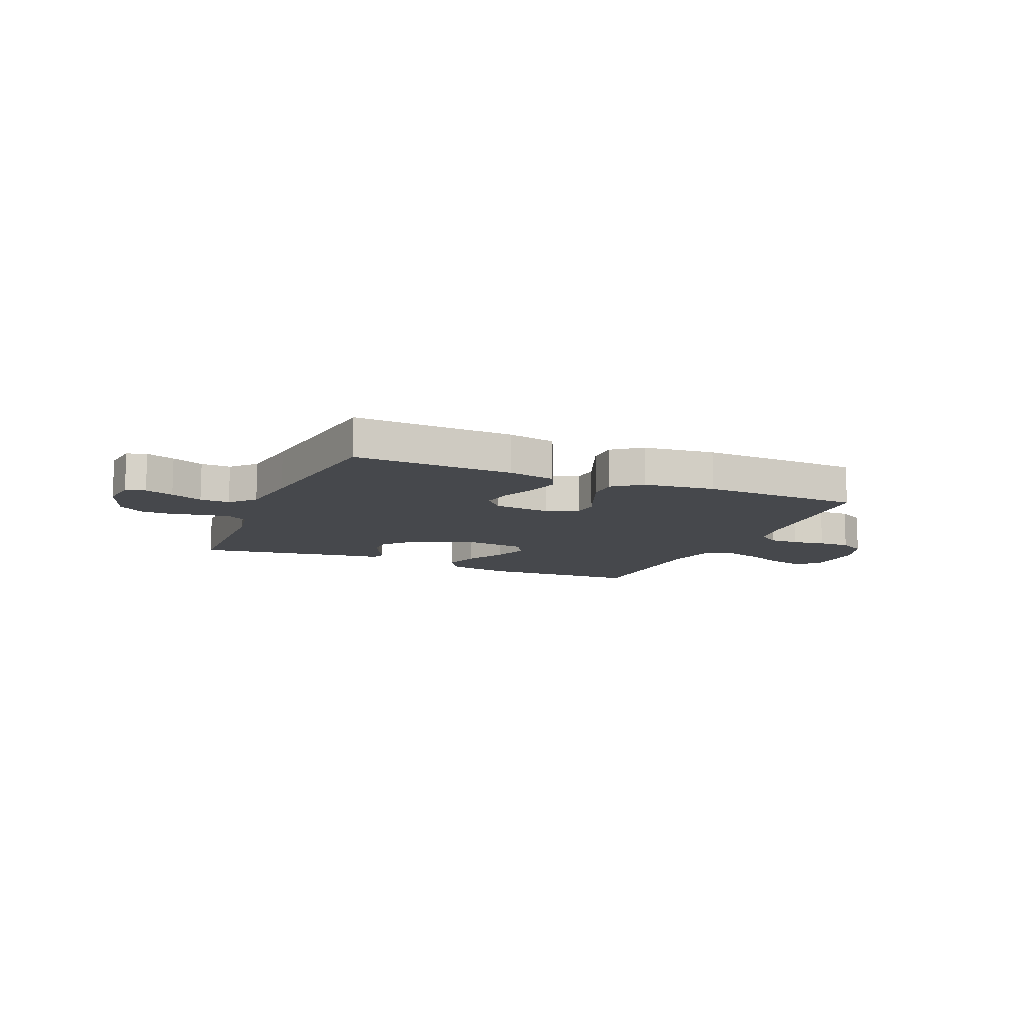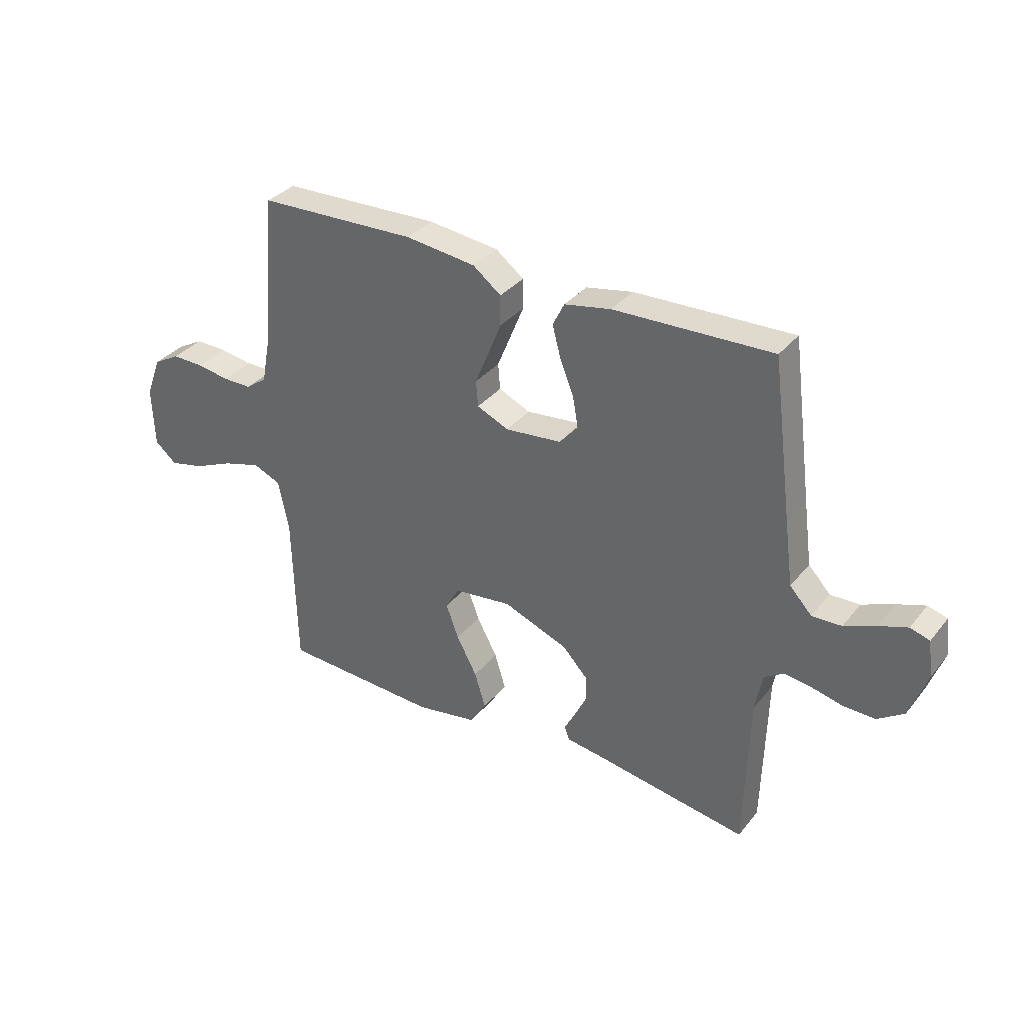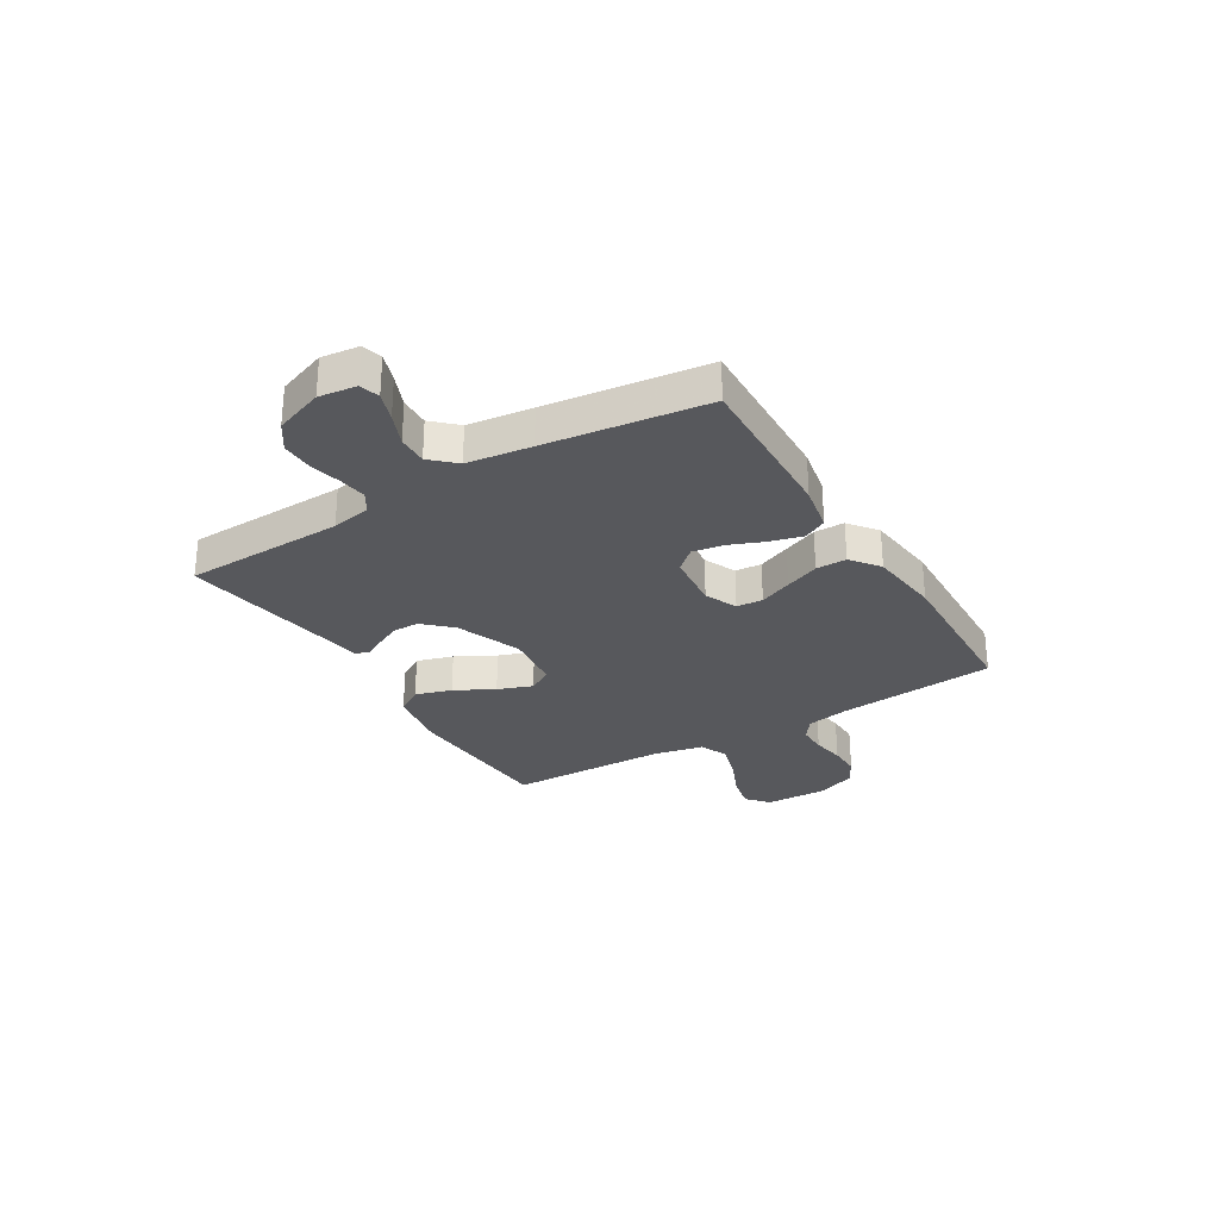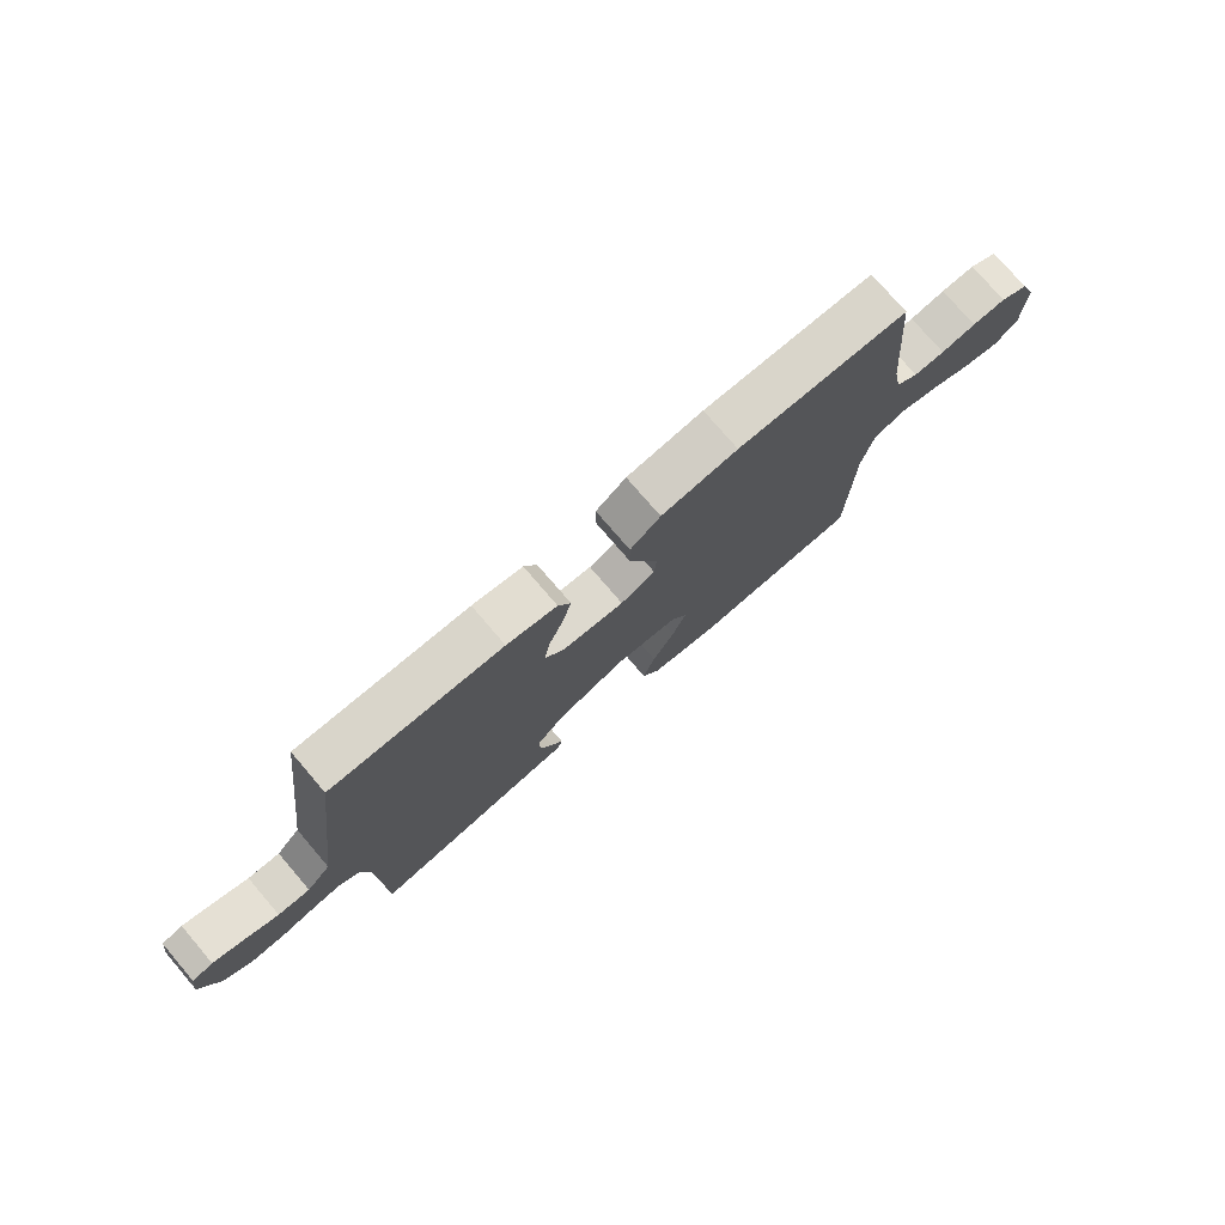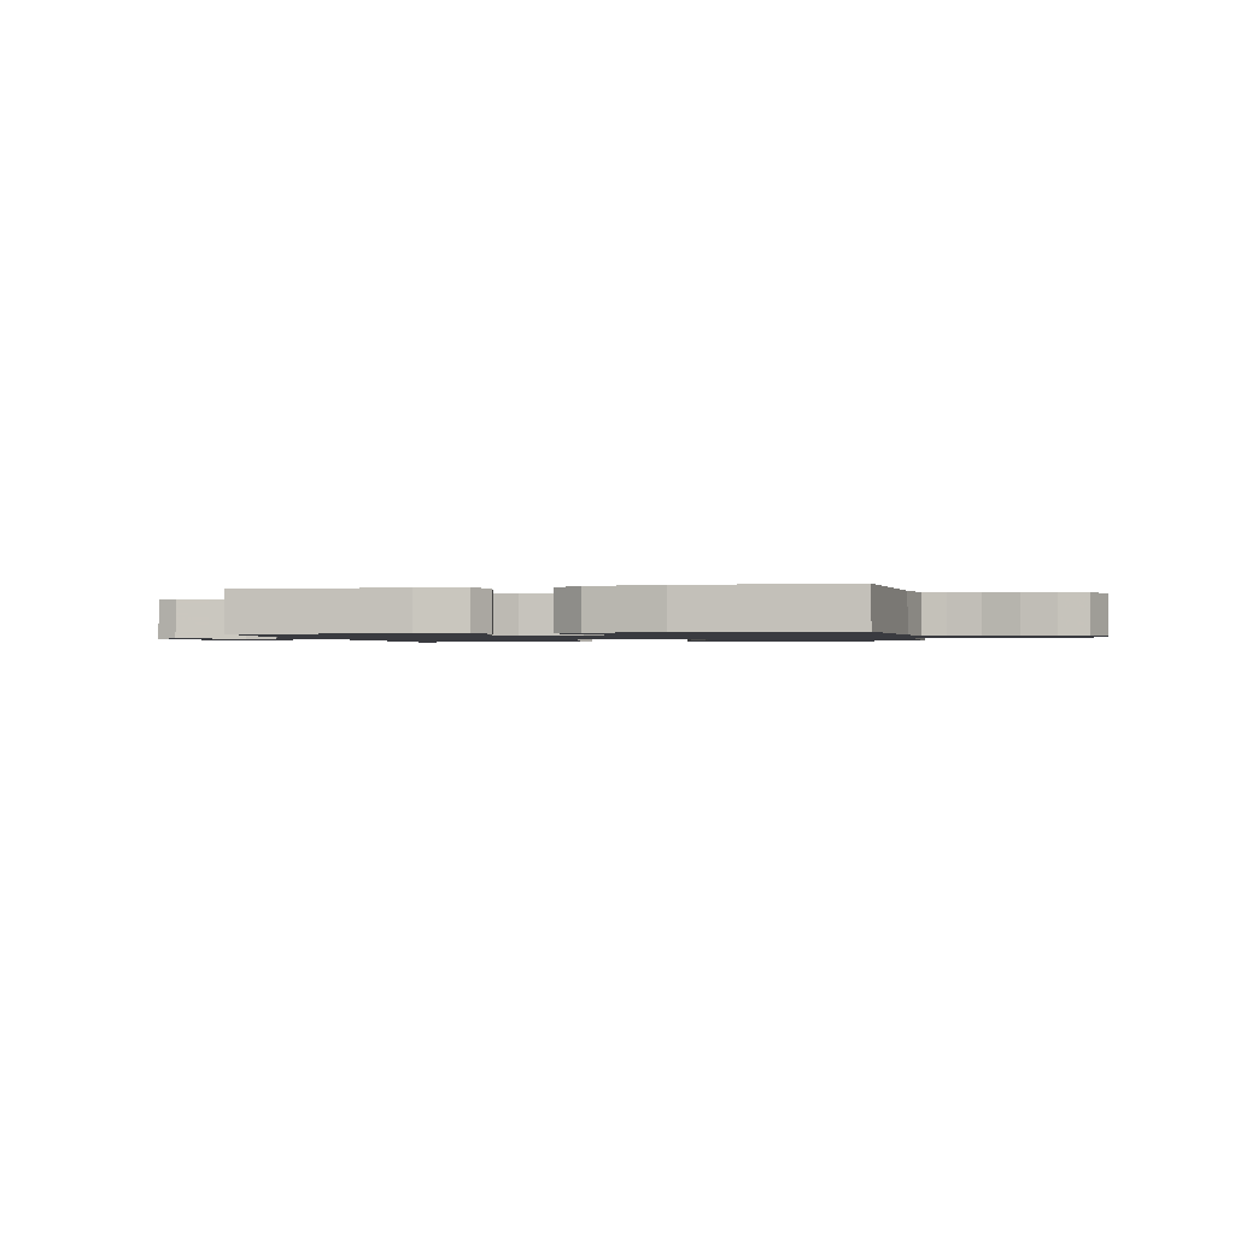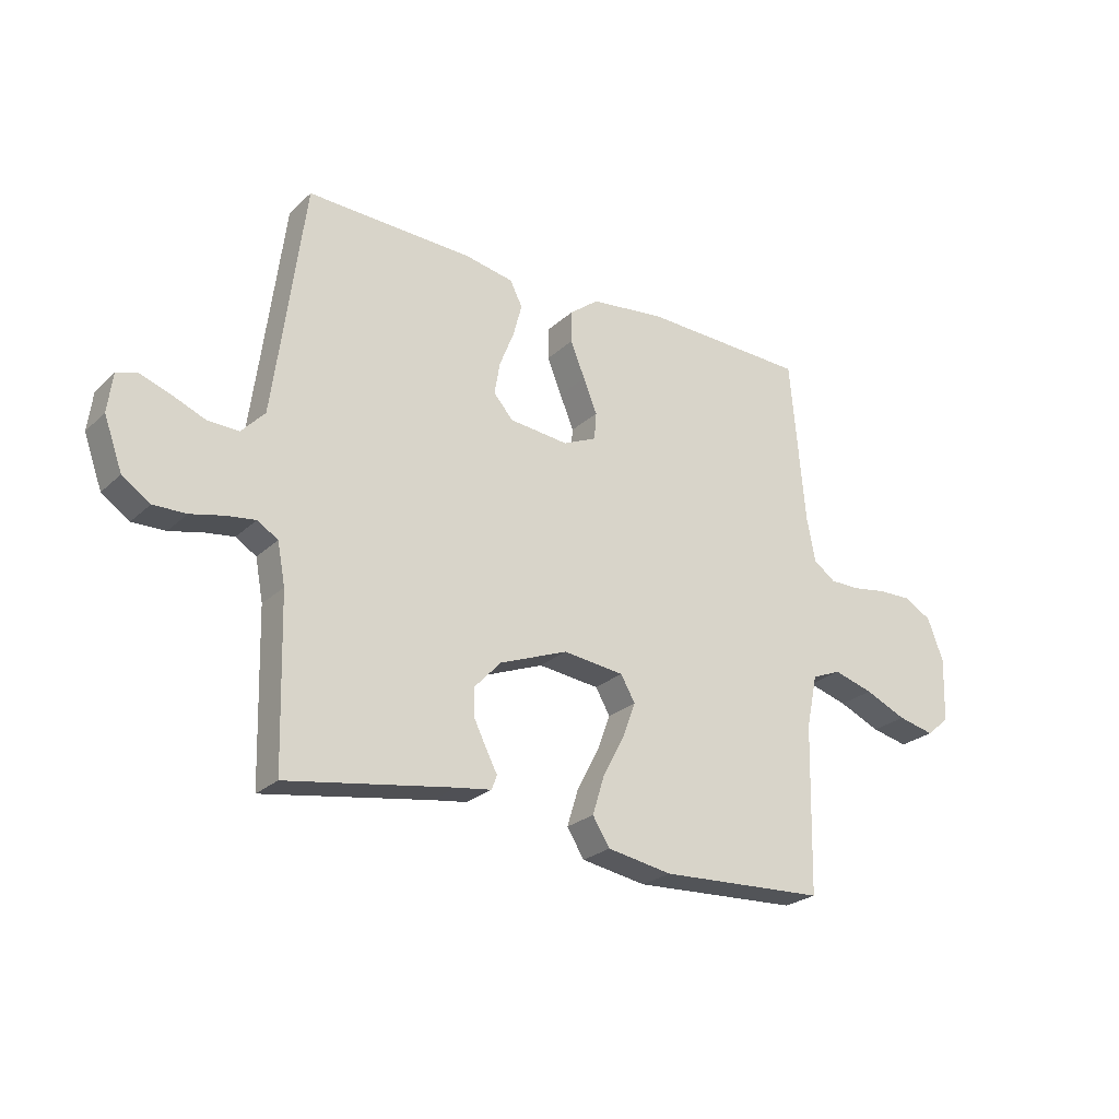
<metadata>
{"format":"obj","ext":"obj","renderer":"f3d","projection":"perspective","resolution":1024,"background":"white","views":[{"elev":-11.2,"azim":-23.2,"up":"+Y"},{"elev":34.1,"azim":-147.1,"up":"+Z"},{"elev":-28.6,"azim":-58.8,"up":"+Y"},{"elev":76.2,"azim":-40.6,"up":"+Z"},{"elev":-1.4,"azim":12.4,"up":"+Y"},{"elev":-25.0,"azim":-34.7,"up":"+Z"}]}
</metadata>
<code>
v 0.5 0.07 -0.5
v 0.2 0.07 -0.515
v 0.083 0.07 -0.495
v 0.052 0.07 -0.446
v 0.073 0.07 -0.378
v 0.112 0.07 -0.305
v 0.136 0.07 -0.24
v 0.11 0.07 -0.195
v 0 0.07 -0.182
v -0.123 0.07 -0.23
v -0.171 0.07 -0.281
v -0.171 0.07 -0.331
v -0.148 0.07 -0.378
v -0.128 0.07 -0.416
v -0.137 0.07 -0.442
v -0.2 0.07 -0.451
v -0.5 0.07 -0.5
v -0.508 0.07 -0.2
v -0.522 0.07 -0.126
v -0.559 0.07 -0.103
v -0.611 0.07 -0.11
v -0.671 0.07 -0.124
v -0.73 0.07 -0.125
v -0.78 0.07 -0.091
v -0.813 0.07 0
v -0.804 0.07 0.07
v -0.767 0.07 0.081
v -0.713 0.07 0.062
v -0.653 0.07 0.037
v -0.597 0.07 0.035
v -0.555 0.07 0.08
v -0.539 0.07 0.2
v -0.5 0.07 0.5
v -0.2 0.07 0.49
v -0.112 0.07 0.473
v -0.09 0.07 0.429
v -0.106 0.07 0.369
v -0.132 0.07 0.304
v -0.142 0.07 0.246
v -0.107 0.07 0.206
v 0 0.07 0.195
v 0.06 0.07 0.222
v 0.064 0.07 0.271
v 0.039 0.07 0.332
v 0.013 0.07 0.396
v 0.013 0.07 0.453
v 0.066 0.07 0.494
v 0.2 0.07 0.51
v 0.5 0.07 0.5
v 0.527 0.07 0.2
v 0.542 0.07 0.122
v 0.582 0.07 0.093
v 0.637 0.07 0.093
v 0.699 0.07 0.103
v 0.759 0.07 0.104
v 0.809 0.07 0.076
v 0.838 0.07 0
v 0.834 0.07 -0.116
v 0.793 0.07 -0.151
v 0.727 0.07 -0.136
v 0.652 0.07 -0.103
v 0.58 0.07 -0.082
v 0.527 0.07 -0.104
v 0.507 0.07 -0.2
v 0.5 0 -0.5
v 0.2 0 -0.515
v 0.083 0 -0.495
v 0.052 0 -0.446
v 0.073 0 -0.378
v 0.112 0 -0.305
v 0.136 0 -0.24
v 0.11 0 -0.195
v 0 0 -0.182
v -0.123 0 -0.23
v -0.171 0 -0.281
v -0.171 0 -0.331
v -0.148 0 -0.378
v -0.128 0 -0.416
v -0.137 0 -0.442
v -0.2 0 -0.451
v -0.5 0 -0.5
v -0.508 0 -0.2
v -0.522 0 -0.126
v -0.559 0 -0.103
v -0.611 0 -0.11
v -0.671 0 -0.124
v -0.73 0 -0.125
v -0.78 0 -0.091
v -0.813 0 0
v -0.804 0 0.07
v -0.767 0 0.081
v -0.713 0 0.062
v -0.653 0 0.037
v -0.597 0 0.035
v -0.555 0 0.08
v -0.539 0 0.2
v -0.5 0 0.5
v -0.2 0 0.49
v -0.112 0 0.473
v -0.09 0 0.429
v -0.106 0 0.369
v -0.132 0 0.304
v -0.142 0 0.246
v -0.107 0 0.206
v 0 0 0.195
v 0.06 0 0.222
v 0.064 0 0.271
v 0.039 0 0.332
v 0.013 0 0.396
v 0.013 0 0.453
v 0.066 0 0.494
v 0.2 0 0.51
v 0.5 0 0.5
v 0.527 0 0.2
v 0.542 0 0.122
v 0.582 0 0.093
v 0.637 0 0.093
v 0.699 0 0.103
v 0.759 0 0.104
v 0.809 0 0.076
v 0.838 0 0
v 0.834 0 -0.116
v 0.793 0 -0.151
v 0.727 0 -0.136
v 0.652 0 -0.103
v 0.58 0 -0.082
v 0.527 0 -0.104
v 0.507 0 -0.2
f 59 60 61
f 58 59 61
f 57 58 61
f 56 57 61
f 55 56 61
f 54 55 61
f 53 54 61
f 52 53 61 62
f 51 52 62 63
f 48 49 50
f 47 48 50
f 46 47 50
f 45 46 50
f 44 45 50
f 43 44 50
f 51 63 64
f 50 51 64
f 43 50 64
f 42 43 64
f 36 37 38
f 35 36 38
f 34 35 38
f 33 34 38
f 32 33 38
f 31 32 38 39
f 30 31 39 40
f 27 28 29
f 26 27 29
f 25 26 29
f 24 25 29
f 23 24 29
f 22 23 29
f 21 22 29
f 20 21 29 30
f 30 40 41
f 20 30 41
f 19 20 41
f 16 17 18
f 16 18 19
f 15 16 19
f 14 15 19
f 13 14 19
f 4 5 6
f 3 4 6
f 2 3 6
f 1 2 6
f 64 1 6
f 64 6 7
f 42 64 7 8
f 41 42 8 9
f 19 41 9 10
f 12 13 19
f 11 12 19
f 10 11 19
f 125 124 123
f 125 123 122
f 125 122 121
f 125 121 120
f 125 120 119
f 125 119 118
f 125 118 117
f 126 125 117 116
f 127 126 116 115
f 114 113 112
f 114 112 111
f 114 111 110
f 114 110 109
f 114 109 108
f 114 108 107
f 128 127 115
f 128 115 114
f 128 114 107
f 128 107 106
f 102 101 100
f 102 100 99
f 102 99 98
f 102 98 97
f 102 97 96
f 103 102 96 95
f 104 103 95 94
f 93 92 91
f 93 91 90
f 93 90 89
f 93 89 88
f 93 88 87
f 93 87 86
f 93 86 85
f 94 93 85 84
f 105 104 94
f 105 94 84
f 105 84 83
f 82 81 80
f 83 82 80
f 83 80 79
f 83 79 78
f 83 78 77
f 70 69 68
f 70 68 67
f 70 67 66
f 70 66 65
f 70 65 128
f 71 70 128
f 72 71 128 106
f 73 72 106 105
f 74 73 105 83
f 83 77 76
f 83 76 75
f 83 75 74
f 1 65 66 2
f 2 66 67 3
f 3 67 68 4
f 4 68 69 5
f 5 69 70 6
f 6 70 71 7
f 7 71 72 8
f 8 72 73 9
f 9 73 74 10
f 10 74 75 11
f 11 75 76 12
f 12 76 77 13
f 13 77 78 14
f 14 78 79 15
f 15 79 80 16
f 16 80 81 17
f 17 81 82 18
f 18 82 83 19
f 19 83 84 20
f 20 84 85 21
f 21 85 86 22
f 22 86 87 23
f 23 87 88 24
f 24 88 89 25
f 25 89 90 26
f 26 90 91 27
f 27 91 92 28
f 28 92 93 29
f 29 93 94 30
f 30 94 95 31
f 31 95 96 32
f 32 96 97 33
f 33 97 98 34
f 34 98 99 35
f 35 99 100 36
f 36 100 101 37
f 37 101 102 38
f 38 102 103 39
f 39 103 104 40
f 40 104 105 41
f 41 105 106 42
f 42 106 107 43
f 43 107 108 44
f 44 108 109 45
f 45 109 110 46
f 46 110 111 47
f 47 111 112 48
f 48 112 113 49
f 49 113 114 50
f 50 114 115 51
f 51 115 116 52
f 52 116 117 53
f 53 117 118 54
f 54 118 119 55
f 55 119 120 56
f 56 120 121 57
f 57 121 122 58
f 58 122 123 59
f 59 123 124 60
f 60 124 125 61
f 61 125 126 62
f 62 126 127 63
f 63 127 128 64
f 64 128 65 1

</code>
